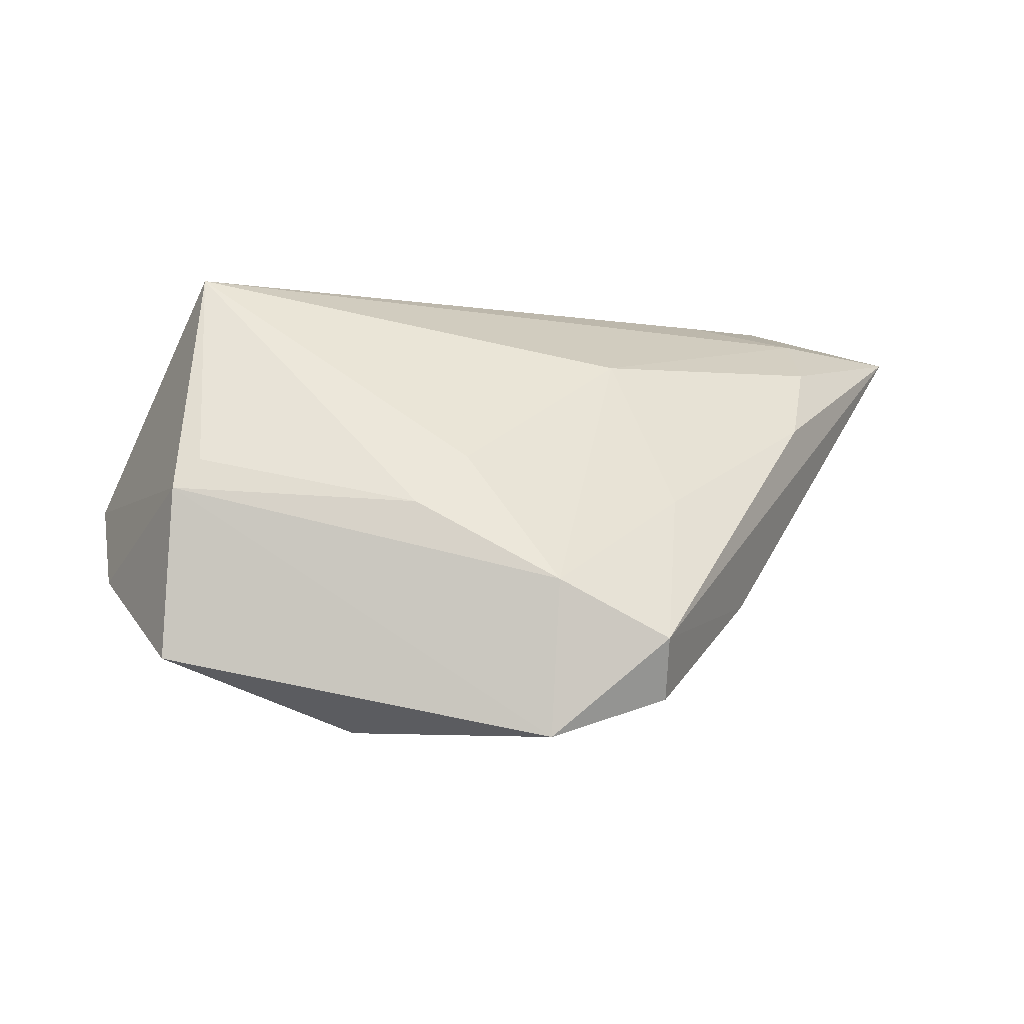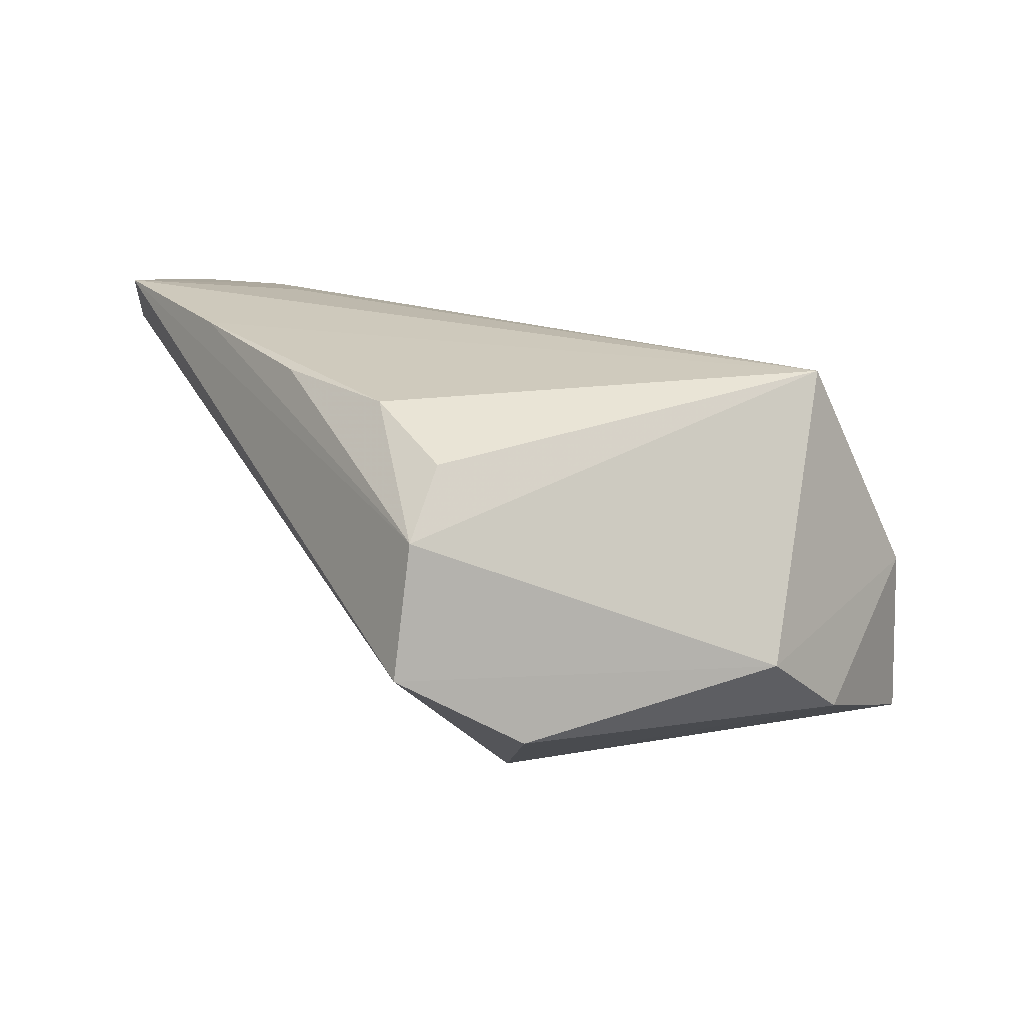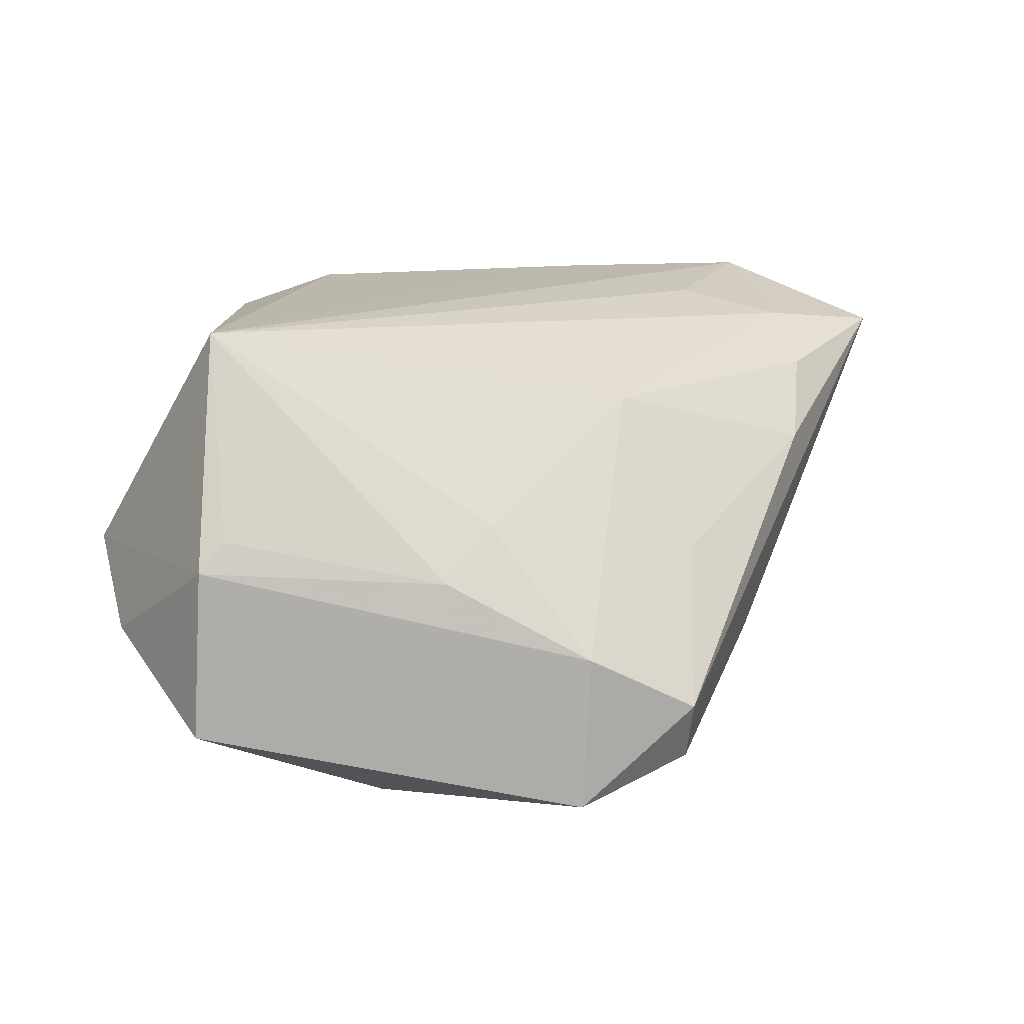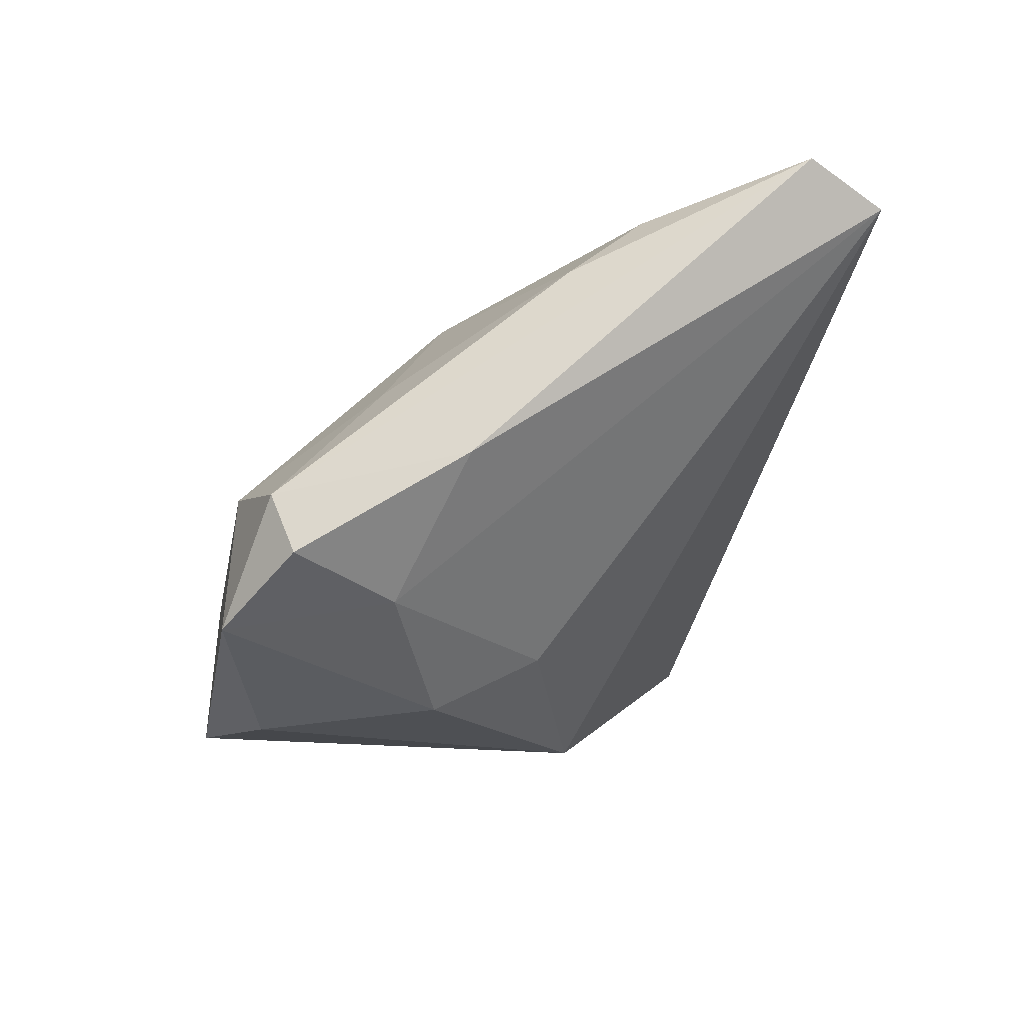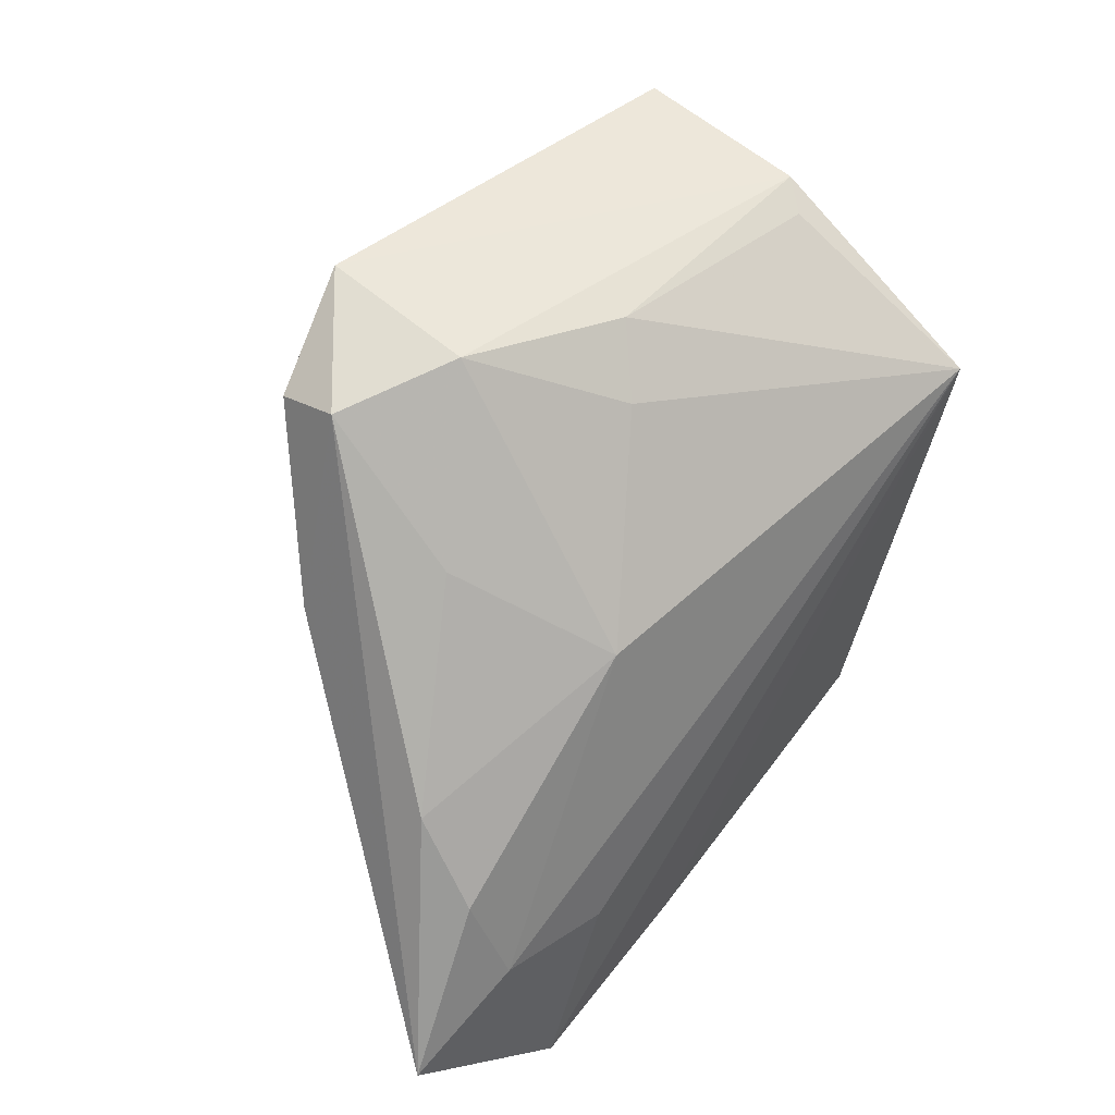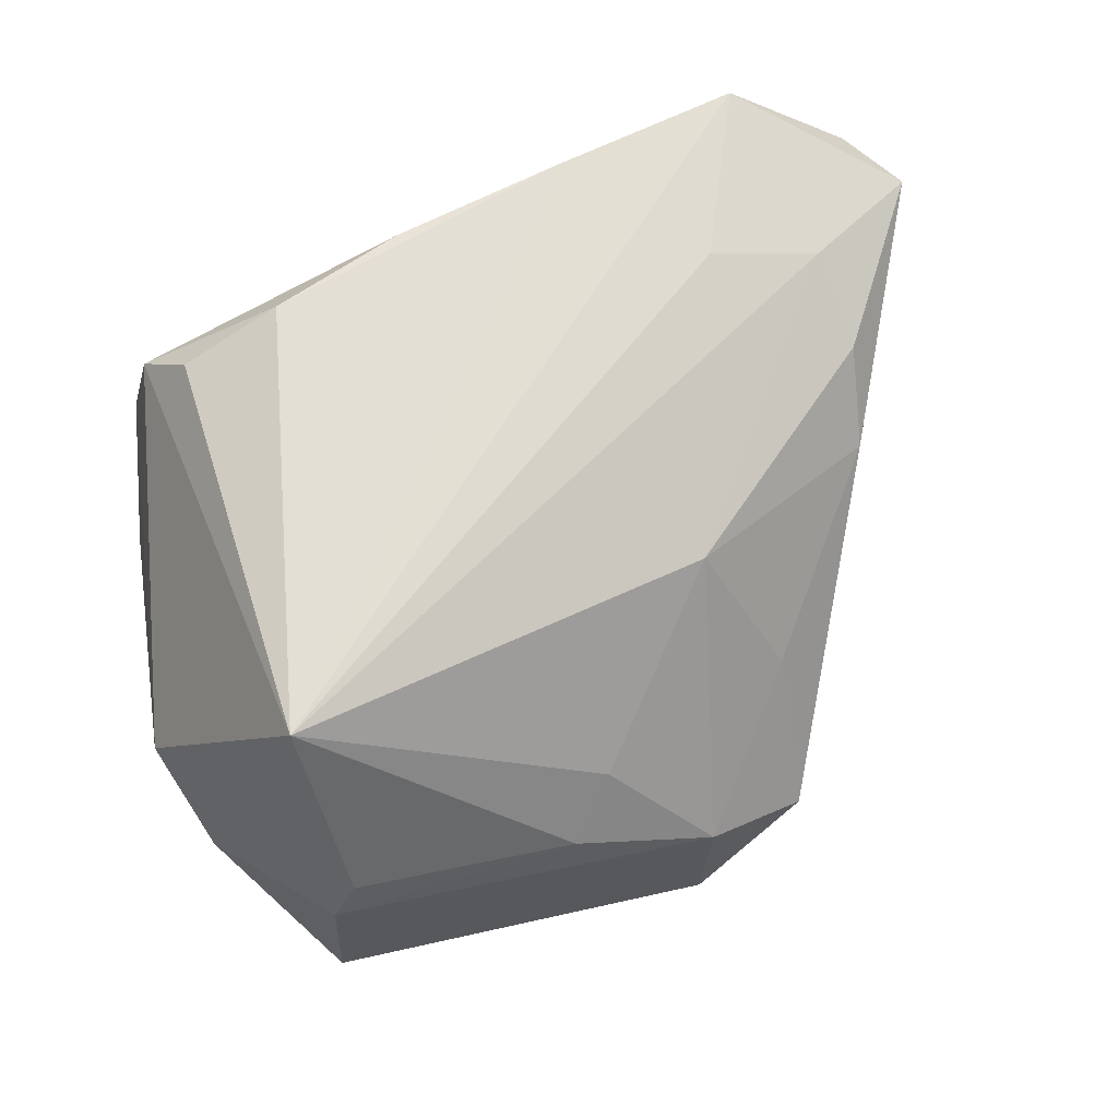
<metadata>
{"format":"obj","ext":"obj","renderer":"f3d","projection":"perspective","resolution":1024,"background":"white","views":[{"elev":-1.6,"azim":179.6,"up":"+Z"},{"elev":22.9,"azim":61.1,"up":"+Z"},{"elev":14.4,"azim":173.7,"up":"+Z"},{"elev":-33.6,"azim":-106.5,"up":"+Z"},{"elev":57.7,"azim":-51.9,"up":"+Y"},{"elev":66.3,"azim":158.4,"up":"+Z"}]}
</metadata>
<code>
v -0.04949 -0.01572 0.02142
v -0.02162 0.01478 0.01539
v 0.0338 0.03489 -0.001414
v -0.02081 0.01991 -0.02873
v -0.04988 -0.004541 0.01614
v 0.03179 0.02167 0.02607
v -0.02719 0.03425 -0.02768
v 0.003628 0.03682 -0.003161
v -0.006883 -0.003329 -0.02587
v -0.06449 -0.02253 0.01933
v -0.04764 0.004734 0.00758
v -0.01295 0.04036 -0.03178
v -0.02929 0.0243 -0.002834
v 0.04095 -0.02487 -0.00934
v -0.04722 -0.03887 0.02591
v -0.03887 0.01497 -0.01661
v -0.03606 -0.01891 0.02457
v -0.02748 0.03763 -0.01996
v 0.03498 0.03519 -0.02252
v -0.001164 -0.03475 0.02576
v 0.01573 -0.03053 0.02607
v 0.02831 -0.02928 0.0221
v -0.02317 -0.03683 0.02607
v -0.002251 0.009784 -0.03302
v 0.04495 0.01722 -0.01333
v 0.02038 -0.01587 -0.02478
v 0.03546 -0.03887 -0.0001979
v -0.002589 0.03183 0.002619
v 0.03279 -0.03522 0.0152
v 0.04763 0.005987 -0.003822
v -0.01397 0.03983 -0.01267
v -0.06143 -0.03324 0.01595
v 0.01175 0.03066 -0.03207
v 0.03061 0.03367 0.002175
f 30 27 14
f 12 19 33
f 6 17 15
f 24 12 33
f 26 14 27
f 9 24 26
f 26 24 33
f 33 19 26
f 25 26 19
f 14 26 25
f 30 14 25
f 31 12 18
f 10 18 16
f 1 17 6
f 1 5 10
f 10 15 1
f 1 15 17
f 6 2 1
f 2 5 1
f 29 15 27
f 29 27 30
f 30 6 29
f 6 22 29
f 11 5 2
f 11 18 10
f 10 5 11
f 28 2 6
f 28 31 2
f 19 12 3
f 12 31 3
f 3 25 19
f 3 6 30
f 30 25 3
f 18 12 7
f 7 16 18
f 10 16 32
f 32 15 10
f 9 26 32
f 27 15 32
f 32 26 27
f 18 11 13
f 13 11 2
f 13 31 18
f 2 31 13
f 8 3 31
f 8 28 6
f 31 28 8
f 16 7 4
f 4 24 9
f 12 24 4
f 4 7 12
f 9 32 4
f 4 32 16
f 15 29 23
f 29 20 23
f 6 15 23
f 6 3 34
f 34 8 6
f 3 8 34
f 6 23 21
f 21 23 20
f 21 22 6
f 21 29 22
f 21 20 29

</code>
